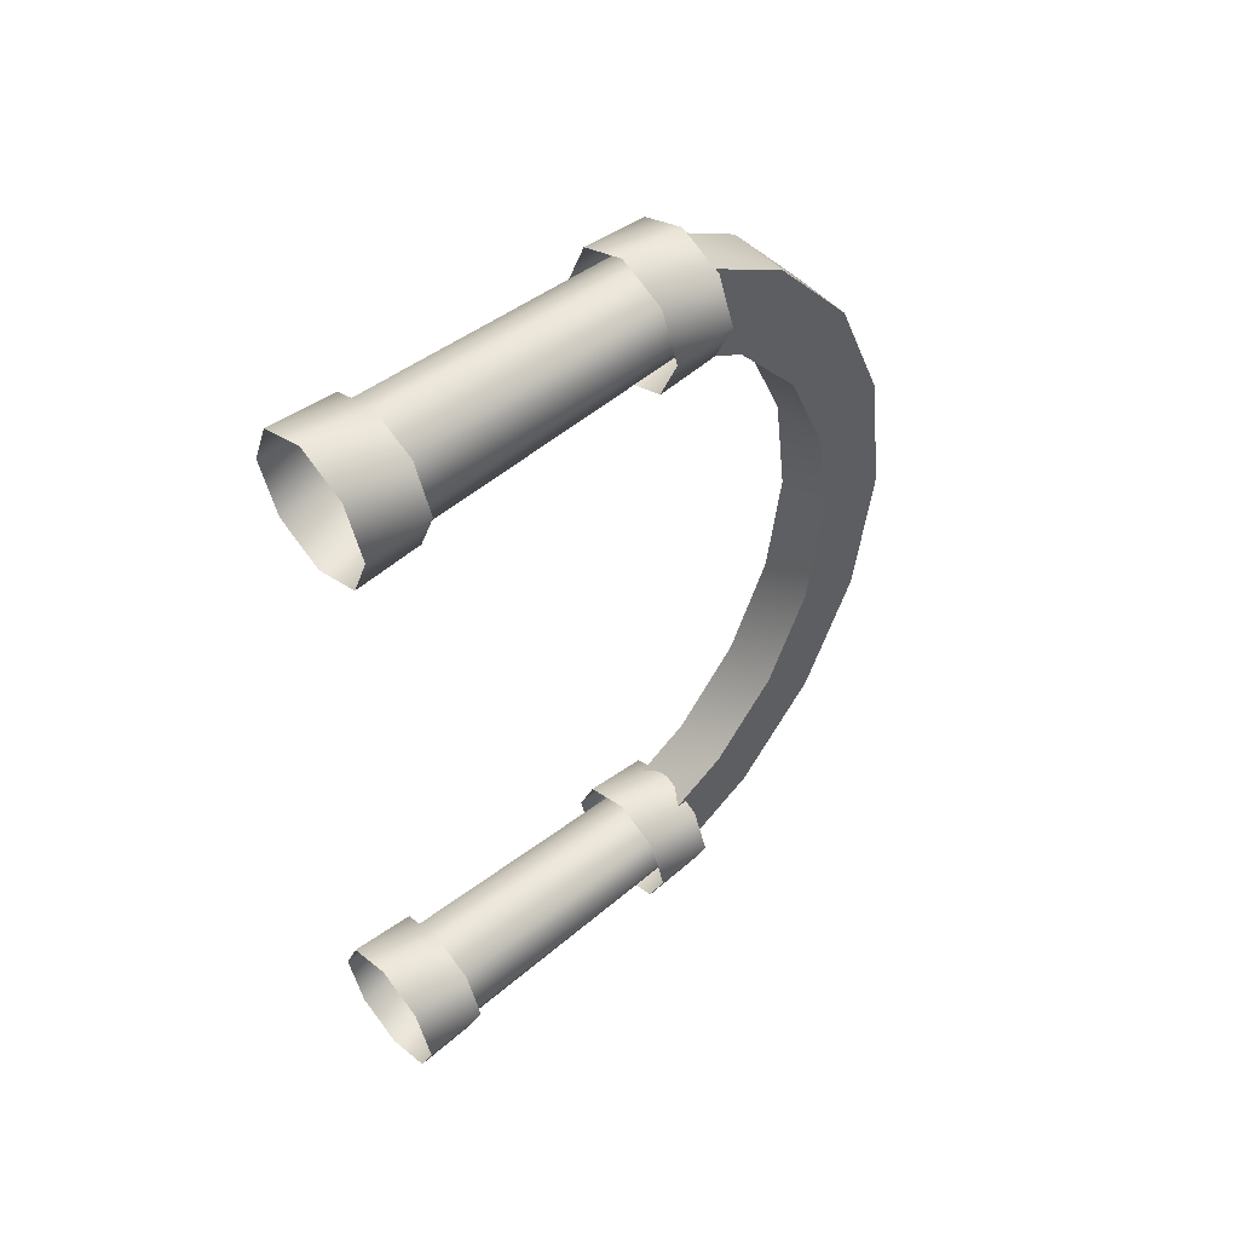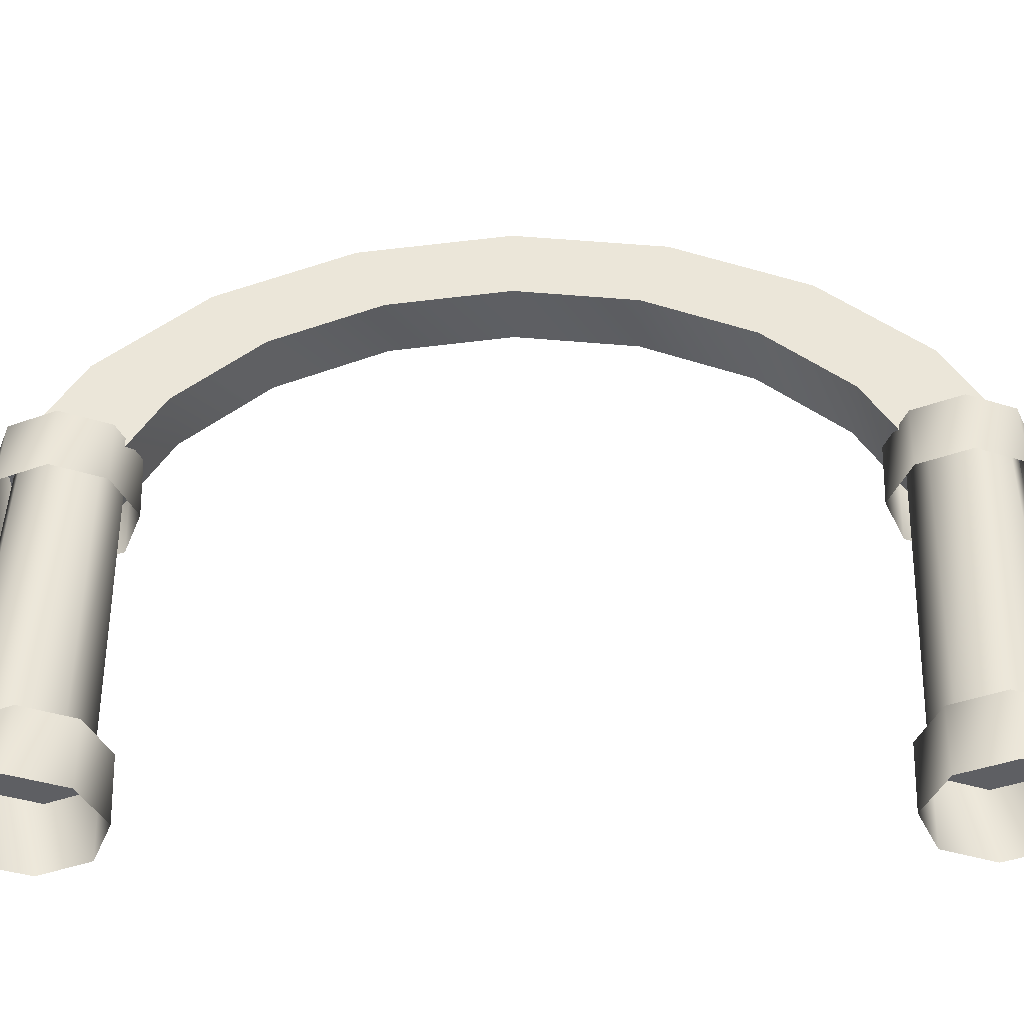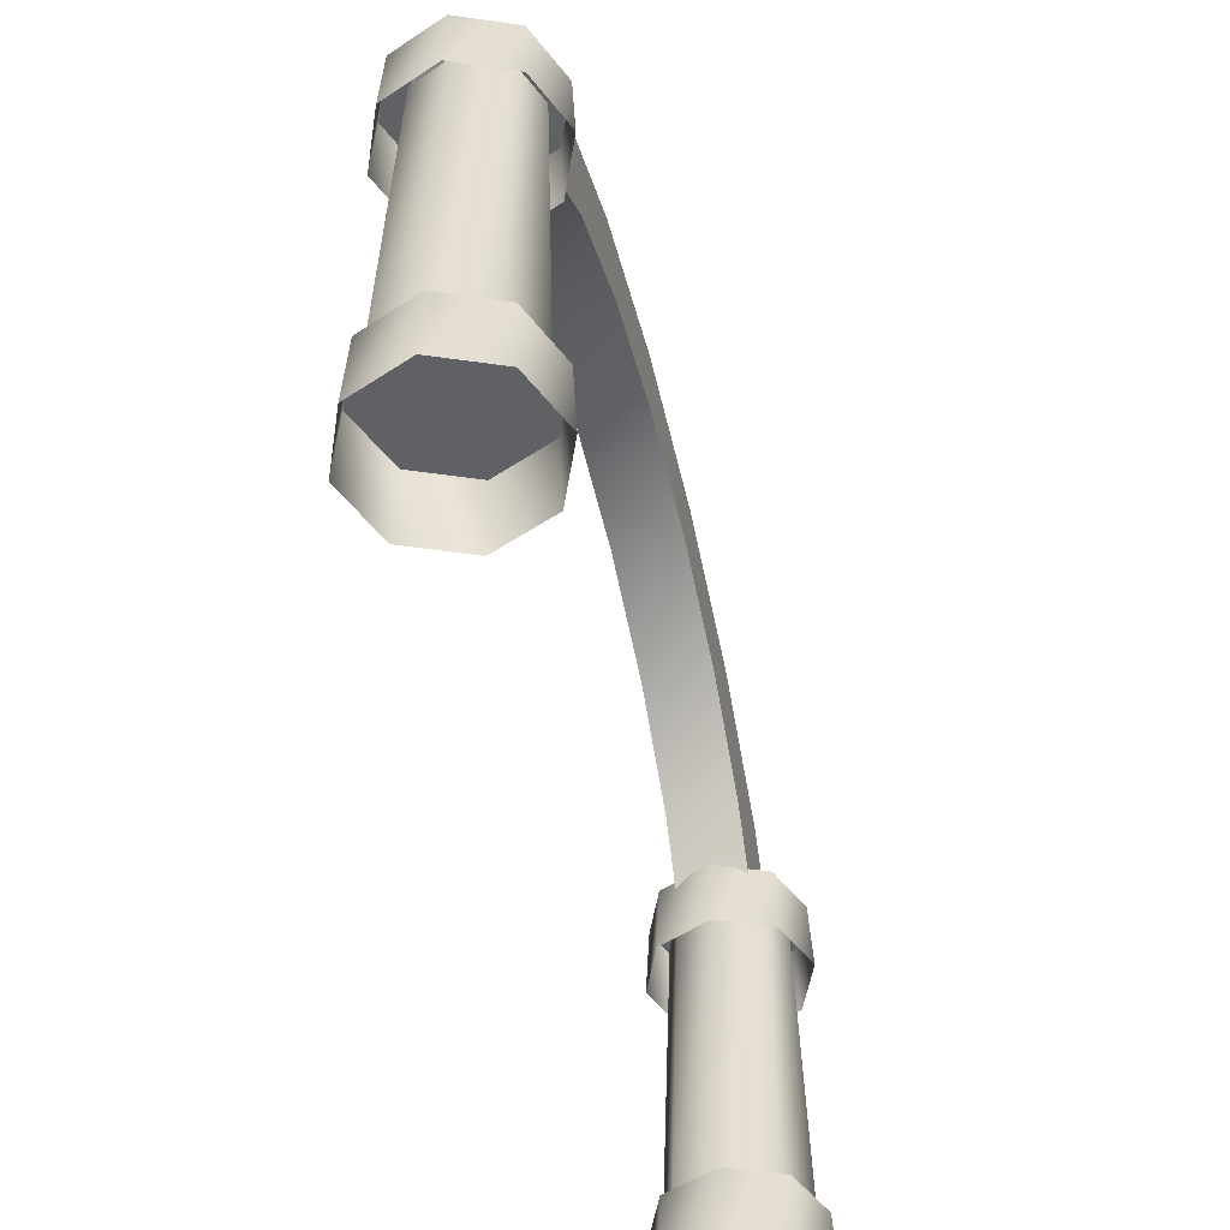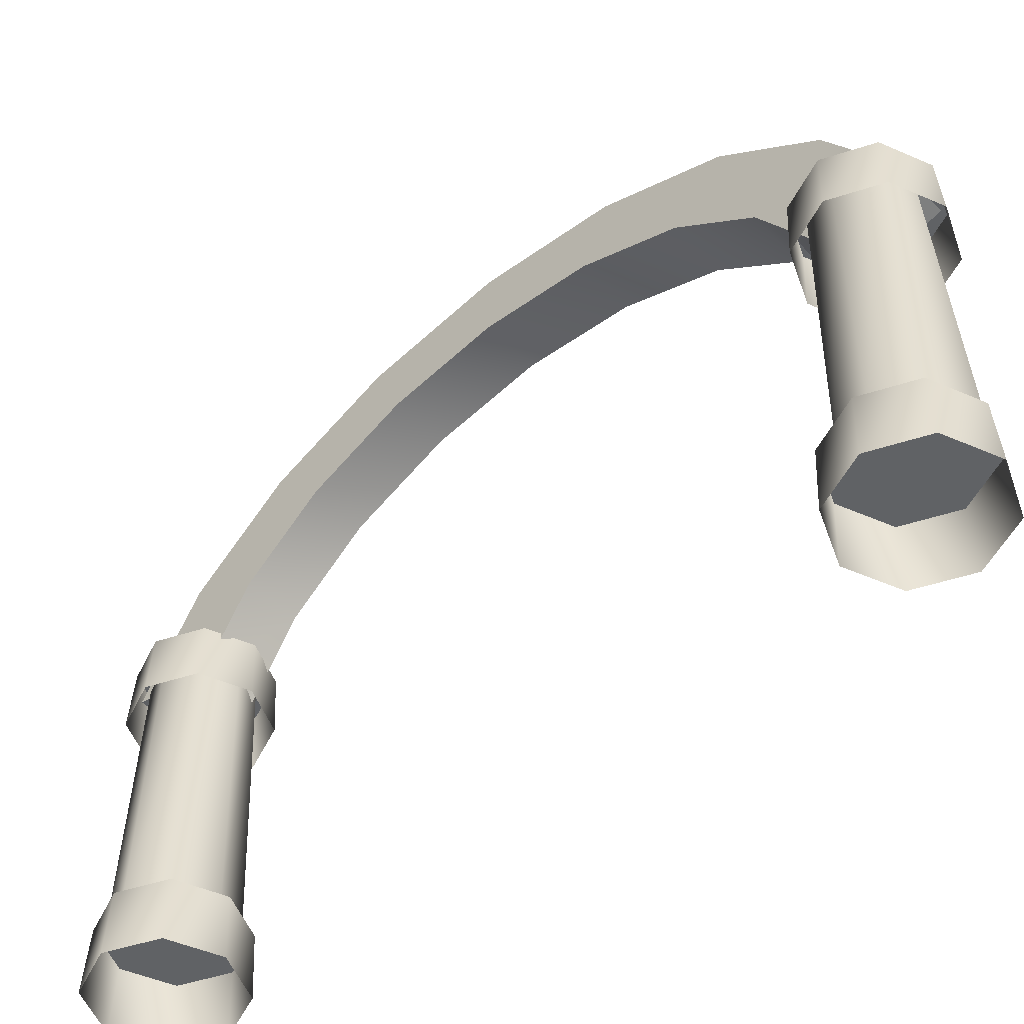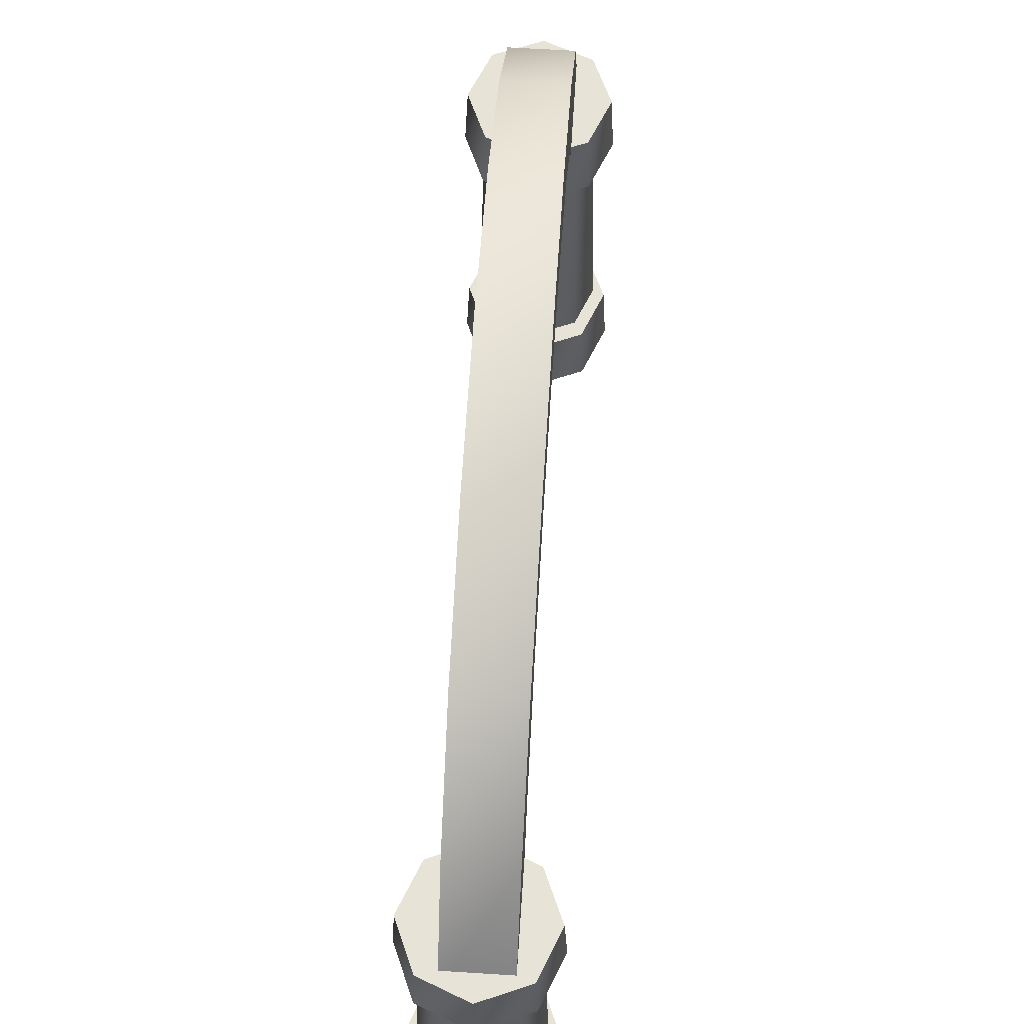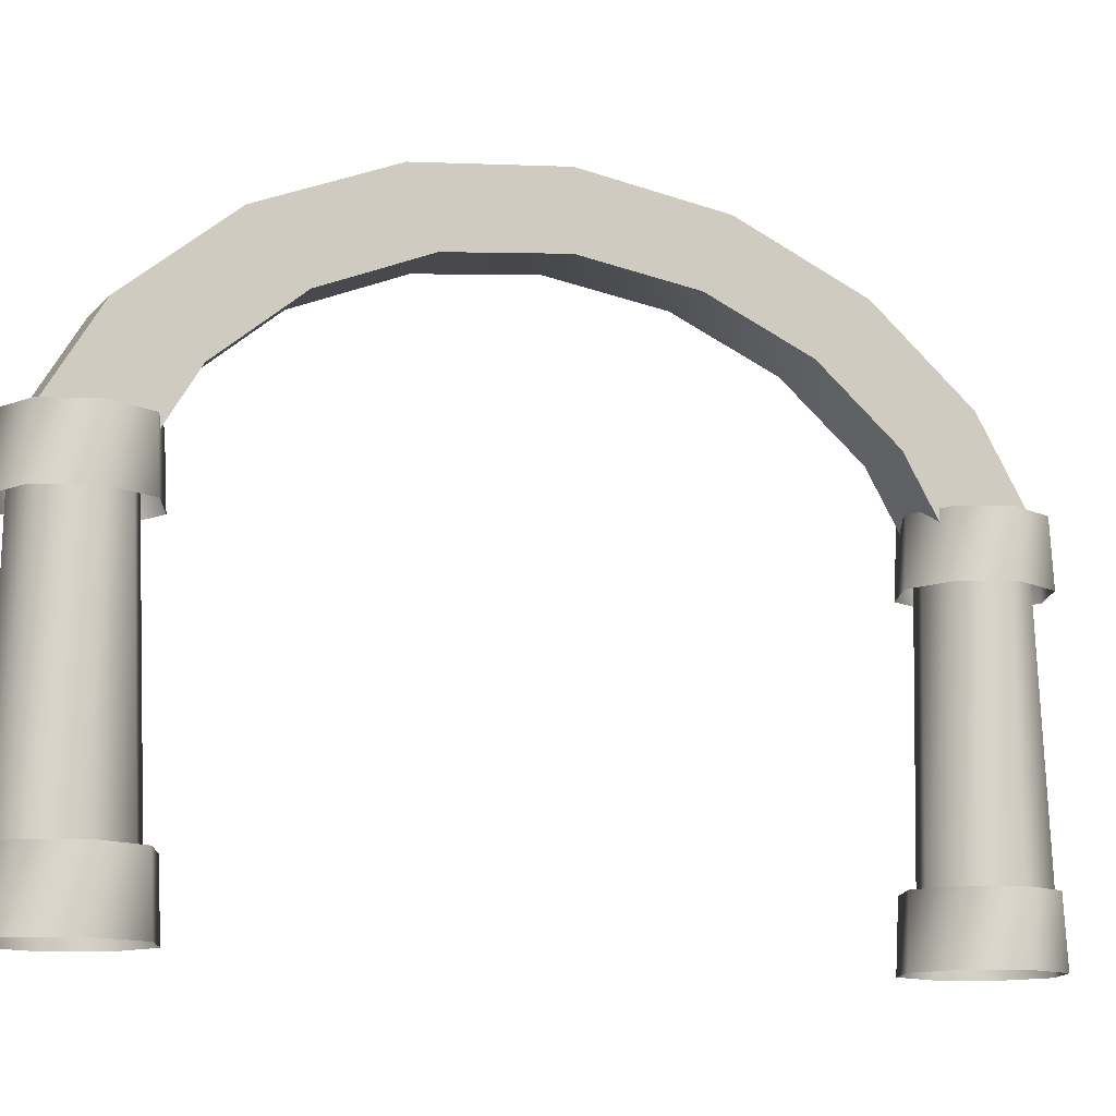
<metadata>
{"format":"obj","ext":"obj","renderer":"f3d","projection":"perspective","resolution":1024,"background":"white","views":[{"elev":50.9,"azim":-130.7,"up":"+Y"},{"elev":-40.7,"azim":91.5,"up":"+Z"},{"elev":-50.4,"azim":13.6,"up":"+Z"},{"elev":-50.5,"azim":-47.9,"up":"+Z"},{"elev":62.2,"azim":-176.3,"up":"+Z"},{"elev":-12.4,"azim":-115.2,"up":"+Z"}]}
</metadata>
<code>
g Archway1
v 24.59 -411 336.6
v 24.59 -331 317.1
v 24.59 -351.7 435.8
v 24.59 -283.4 396.8
v -1.667 356.1 354
v 41.15 313.3 354
v 58.89 356.1 354
v 41.15 398.9 354
v -1.667 416.7 354
v -1.667 295.5 354
v -44.48 313.3 354
v -44.48 398.9 354
v -62.22 356.1 354
v 51.96 -365.5 63.04
v 36.28 -327.6 63.04
v 30.58 -330 337.2
v 43.91 -362.2 337.2
v 36.28 -403.4 63.04
v 30.58 -394.4 337.2
v -1.589 -419 63.04
v 36.28 -403.4 63.04
v 30.58 -394.4 337.2
v -1.589 -407.7 337.2
v -39.45 -403.4 63.04
v -33.76 -394.4 337.2
v -1.667 -360.2 62.05
v 43.06 -405 62.05
v 61.58 -360.2 62.05
v 43.06 -315.5 62.05
v -1.667 -297 62.05
v -46.39 -315.5 62.05
v -64.92 -360.2 62.05
v -46.39 -405 62.05
v -1.667 -423.5 62.05
v 64.75 -360.2 -0.2763
v 45.29 -313.3 -0.2763
v 43.06 -315.5 62.05
v 61.58 -360.2 62.05
v 45.29 -407.2 -0.2763
v 43.06 -405 62.05
v -1.667 -293.8 -0.2763
v -48.63 -313.3 -0.2763
v -46.39 -315.5 62.05
v -1.667 -297 62.05
v 43.06 -315.5 62.05
v -68.08 -360.2 -0.2763
v -48.63 -407.2 -0.2763
v -46.39 -405 62.05
v -64.92 -360.2 62.05
v -46.39 -315.5 62.05
v -1.667 -426.7 -0.2763
v 43.06 -405 62.05
v -1.667 -423.5 62.05
v -46.39 -405 62.05
v -1.667 -300.7 294.3
v -46.64 -319.4 294.3
v -44.5 -321.5 354
v -1.667 -303.8 354
v 43.31 -319.4 294.3
v 41.17 -321.5 354
v -65.27 -364.4 294.3
v -46.64 -409.3 294.3
v -44.5 -407.2 354
v -62.24 -364.4 354
v -44.5 -321.5 354
v -1.667 -428 294.3
v 43.31 -409.3 294.3
v 41.17 -407.2 354
v -1.667 -424.9 354
v -44.5 -407.2 354
v 61.94 -364.4 294.3
v 41.17 -321.5 354
v 58.91 -364.4 354
v 41.17 -407.2 354
v -1.667 419.7 294.3
v -46.63 401.1 294.3
v -44.48 398.9 354
v -1.667 416.7 354
v 43.29 401.1 294.3
v 41.15 398.9 354
v -65.25 356.1 294.3
v -46.63 311.1 294.3
v -44.48 313.3 354
v -62.22 356.1 354
v -44.48 398.9 354
v -1.667 292.5 294.3
v 43.29 311.1 294.3
v 41.15 313.3 354
v -1.667 295.5 354
v -44.48 313.3 354
v 61.91 356.1 294.3
v 41.15 398.9 354
v 58.89 356.1 354
v 41.15 313.3 354
v -1.667 353.7 62.05
v -46.39 398.4 62.05
v -64.92 353.7 62.05
v -46.39 308.9 62.05
v -1.667 290.4 62.05
v 43.06 308.9 62.05
v 61.58 353.7 62.05
v 43.06 398.4 62.05
v -1.667 416.9 62.05
v -1.667 420.1 -0.2763
v -48.63 400.6 -0.2763
v -46.39 398.4 62.05
v -1.667 416.9 62.05
v 45.29 400.6 -0.2763
v 43.06 398.4 62.05
v -68.08 353.7 -0.2763
v -48.63 306.7 -0.2763
v -46.39 308.9 62.05
v -64.92 353.7 62.05
v -46.39 398.4 62.05
v -1.667 287.3 -0.2763
v 45.29 306.7 -0.2763
v 43.06 308.9 62.05
v -1.667 290.4 62.05
v -46.39 308.9 62.05
v 64.75 353.7 -0.2763
v 43.06 398.4 62.05
v 61.58 353.7 62.05
v 43.06 308.9 62.05
v -1.589 408.3 63.04
v -39.45 392.6 63.04
v -33.76 390.2 337.2
v -1.589 403.5 337.2
v 36.28 392.6 63.04
v 30.58 390.2 337.2
v -55.14 354.7 63.04
v -39.45 316.9 63.04
v -33.76 325.9 337.2
v -47.09 358 337.2
v -39.45 392.6 63.04
v -33.76 390.2 337.2
v 51.96 354.7 63.04
v 36.28 392.6 63.04
v 30.58 390.2 337.2
v 43.91 358 337.2
v 36.28 316.9 63.04
v 30.58 325.9 337.2
v -1.589 301.2 63.04
v 36.28 316.9 63.04
v 30.58 325.9 337.2
v -1.589 312.5 337.2
v -39.45 316.9 63.04
v -33.76 325.9 337.2
v -1.589 -311.9 63.04
v -39.45 -327.6 63.04
v -33.76 -330 337.2
v -1.589 -316.7 337.2
v 36.28 -327.6 63.04
v 30.58 -330 337.2
v -55.14 -365.5 63.04
v -39.45 -403.4 63.04
v -33.76 -394.4 337.2
v -47.09 -362.2 337.2
v -39.45 -327.6 63.04
v -33.76 -330 337.2
v 24.59 -351.7 435.8
v 24.59 -283.4 396.8
v 24.59 -257.2 514.7
v 24.59 -207.4 460.3
v 24.59 -257.2 514.7
v 24.59 -207.4 460.3
v 24.59 -136.9 565.6
v 24.59 -110.7 501.1
v 24.59 -136.9 565.6
v 24.59 -110.7 501.1
v 24.59 -3.094 583.1
v 24.59 -3.094 515.2
v 24.59 -3.094 583.1
v 24.59 -3.094 515.2
v 24.59 130.7 565.6
v 24.59 104.5 501.1
v 24.59 130.7 565.6
v 24.59 104.5 501.1
v 24.59 251 514.7
v 24.59 201.2 460.3
v 24.59 251 514.7
v 24.59 201.2 460.3
v 24.59 345.5 435.8
v 24.59 277.2 396.8
v 24.59 345.5 435.8
v 24.59 277.2 396.8
v 24.59 404.8 336.6
v 24.59 324.8 317.1
v 24.59 -283.4 396.8
v 24.59 -331 317.1
v -30.74 -283.4 396.8
v -30.74 -331 317.1
v 24.59 -207.4 460.3
v 24.59 -283.4 396.8
v -30.74 -207.4 460.3
v -30.74 -283.4 396.8
v 24.59 -110.7 501.1
v 24.59 -207.4 460.3
v -30.74 -110.7 501.1
v -30.74 -207.4 460.3
v 24.59 -3.094 515.2
v 24.59 -110.7 501.1
v -30.74 -3.094 515.2
v -30.74 -110.7 501.1
v 24.59 104.5 501.1
v 24.59 -3.094 515.2
v -30.74 104.5 501.1
v -30.74 -3.094 515.2
v 24.59 201.2 460.3
v 24.59 104.5 501.1
v -30.74 201.2 460.3
v -30.74 104.5 501.1
v 24.59 277.2 396.8
v 24.59 201.2 460.3
v -30.74 277.2 396.8
v -30.74 201.2 460.3
v 24.59 324.8 317.1
v 24.59 277.2 396.8
v -30.74 324.8 317.1
v -30.74 277.2 396.8
v 24.59 404.8 336.6
v 24.59 324.8 317.1
v -30.74 404.8 336.6
v -30.74 324.8 317.1
v 24.59 345.5 435.8
v 24.59 404.8 336.6
v -30.74 345.5 435.8
v -30.74 404.8 336.6
v 24.59 251 514.7
v 24.59 345.5 435.8
v -30.74 251 514.7
v -30.74 345.5 435.8
v 24.59 130.7 565.6
v 24.59 251 514.7
v -30.74 130.7 565.6
v -30.74 251 514.7
v 24.59 -3.094 583.1
v 24.59 130.7 565.6
v -30.74 -3.094 583.1
v -30.74 130.7 565.6
v 24.59 -136.9 565.6
v 24.59 -3.094 583.1
v -30.74 -136.9 565.6
v -30.74 -3.094 583.1
v 24.59 -257.2 514.7
v 24.59 -136.9 565.6
v -30.74 -257.2 514.7
v -30.74 -136.9 565.6
v 24.59 -351.7 435.8
v 24.59 -257.2 514.7
v -30.74 -351.7 435.8
v -30.74 -257.2 514.7
v 24.59 -411 336.6
v 24.59 -351.7 435.8
v -30.74 -411 336.6
v -30.74 -351.7 435.8
v 24.59 -331 317.1
v 24.59 -411 336.6
v -30.74 -331 317.1
v -30.74 -411 336.6
v -30.74 -331 317.1
v -30.74 -411 336.6
v -30.74 -351.7 435.8
v -30.74 -283.4 396.8
v -30.74 -283.4 396.8
v -30.74 -351.7 435.8
v -30.74 -257.2 514.7
v -30.74 -207.4 460.3
v -30.74 -207.4 460.3
v -30.74 -257.2 514.7
v -30.74 -136.9 565.6
v -30.74 -110.7 501.1
v -30.74 -110.7 501.1
v -30.74 -136.9 565.6
v -30.74 -3.094 583.1
v -30.74 -3.094 515.2
v -30.74 -3.094 515.2
v -30.74 -3.094 583.1
v -30.74 130.7 565.6
v -30.74 104.5 501.1
v -30.74 104.5 501.1
v -30.74 130.7 565.6
v -30.74 251 514.7
v -30.74 201.2 460.3
v -30.74 201.2 460.3
v -30.74 251 514.7
v -30.74 345.5 435.8
v -30.74 277.2 396.8
v -30.74 277.2 396.8
v -30.74 345.5 435.8
v -30.74 404.8 336.6
v -30.74 324.8 317.1
v -1.667 -364.4 354
v 41.17 -407.2 354
v 58.91 -364.4 354
v 41.17 -321.5 354
v -1.667 -303.8 354
v -44.5 -321.5 354
v -62.24 -364.4 354
v -44.5 -407.2 354
v -1.667 -424.9 354
f 1 2 3
f 4 3 2
f 5 6 7
f 5 7 8
f 5 8 9
f 5 10 6
f 5 11 10
f 5 9 12
f 5 12 13
f 5 13 11
f 14 15 16
f 14 16 17
f 18 14 17
f 18 17 19
f 20 21 22
f 20 22 23
f 24 20 23
f 24 23 25
f 26 27 28
f 26 28 29
f 26 29 30
f 26 30 31
f 26 31 32
f 26 32 33
f 26 33 34
f 26 34 27
f 35 36 37
f 35 37 38
f 39 35 38
f 39 38 40
f 41 42 43
f 41 43 44
f 36 41 44
f 36 44 45
f 46 47 48
f 46 48 49
f 42 46 49
f 42 49 50
f 51 39 52
f 51 52 53
f 47 51 53
f 47 53 54
f 55 56 57
f 55 57 58
f 59 55 58
f 59 58 60
f 61 62 63
f 61 63 64
f 56 61 64
f 56 64 65
f 66 67 68
f 66 68 69
f 62 66 69
f 62 69 70
f 71 59 72
f 71 72 73
f 67 71 73
f 67 73 74
f 75 76 77
f 75 77 78
f 79 75 78
f 79 78 80
f 81 82 83
f 81 83 84
f 76 81 84
f 76 84 85
f 86 87 88
f 86 88 89
f 82 86 89
f 82 89 90
f 91 79 92
f 91 92 93
f 87 91 93
f 87 93 94
f 95 96 97
f 95 97 98
f 95 98 99
f 95 99 100
f 95 100 101
f 95 101 102
f 95 102 103
f 95 103 96
f 104 105 106
f 104 106 107
f 108 104 107
f 108 107 109
f 110 111 112
f 110 112 113
f 105 110 113
f 105 113 114
f 115 116 117
f 115 117 118
f 111 115 118
f 111 118 119
f 120 108 121
f 120 121 122
f 116 120 122
f 116 122 123
f 124 125 126
f 124 126 127
f 128 124 127
f 128 127 129
f 130 131 132
f 130 132 133
f 134 130 133
f 134 133 135
f 136 137 138
f 136 138 139
f 140 136 139
f 140 139 141
f 142 143 144
f 142 144 145
f 146 142 145
f 146 145 147
f 148 149 150
f 148 150 151
f 152 148 151
f 152 151 153
f 154 155 156
f 154 156 157
f 158 154 157
f 158 157 159
f 160 161 162
f 163 162 161
f 164 165 166
f 167 166 165
f 168 169 170
f 171 170 169
f 172 173 174
f 175 174 173
f 176 177 178
f 179 178 177
f 180 181 182
f 183 182 181
f 184 185 186
f 187 186 185
f 188 189 190
f 191 190 189
f 192 193 194
f 195 194 193
f 196 197 198
f 199 198 197
f 200 201 202
f 203 202 201
f 204 205 206
f 207 206 205
f 208 209 210
f 211 210 209
f 212 213 214
f 215 214 213
f 216 217 218
f 219 218 217
f 220 221 222
f 223 222 221
f 224 225 226
f 227 226 225
f 228 229 230
f 231 230 229
f 232 233 234
f 235 234 233
f 236 237 238
f 239 238 237
f 240 241 242
f 243 242 241
f 244 245 246
f 247 246 245
f 248 249 250
f 251 250 249
f 252 253 254
f 255 254 253
f 256 257 258
f 259 258 257
f 260 261 262
f 262 263 260
f 264 265 266
f 266 267 264
f 268 269 270
f 270 271 268
f 272 273 274
f 274 275 272
f 276 277 278
f 278 279 276
f 280 281 282
f 282 283 280
f 284 285 286
f 286 287 284
f 288 289 290
f 290 291 288
f 292 293 294
f 292 294 295
f 292 295 296
f 292 296 297
f 292 297 298
f 292 298 299
f 292 299 300
f 292 300 293

</code>
